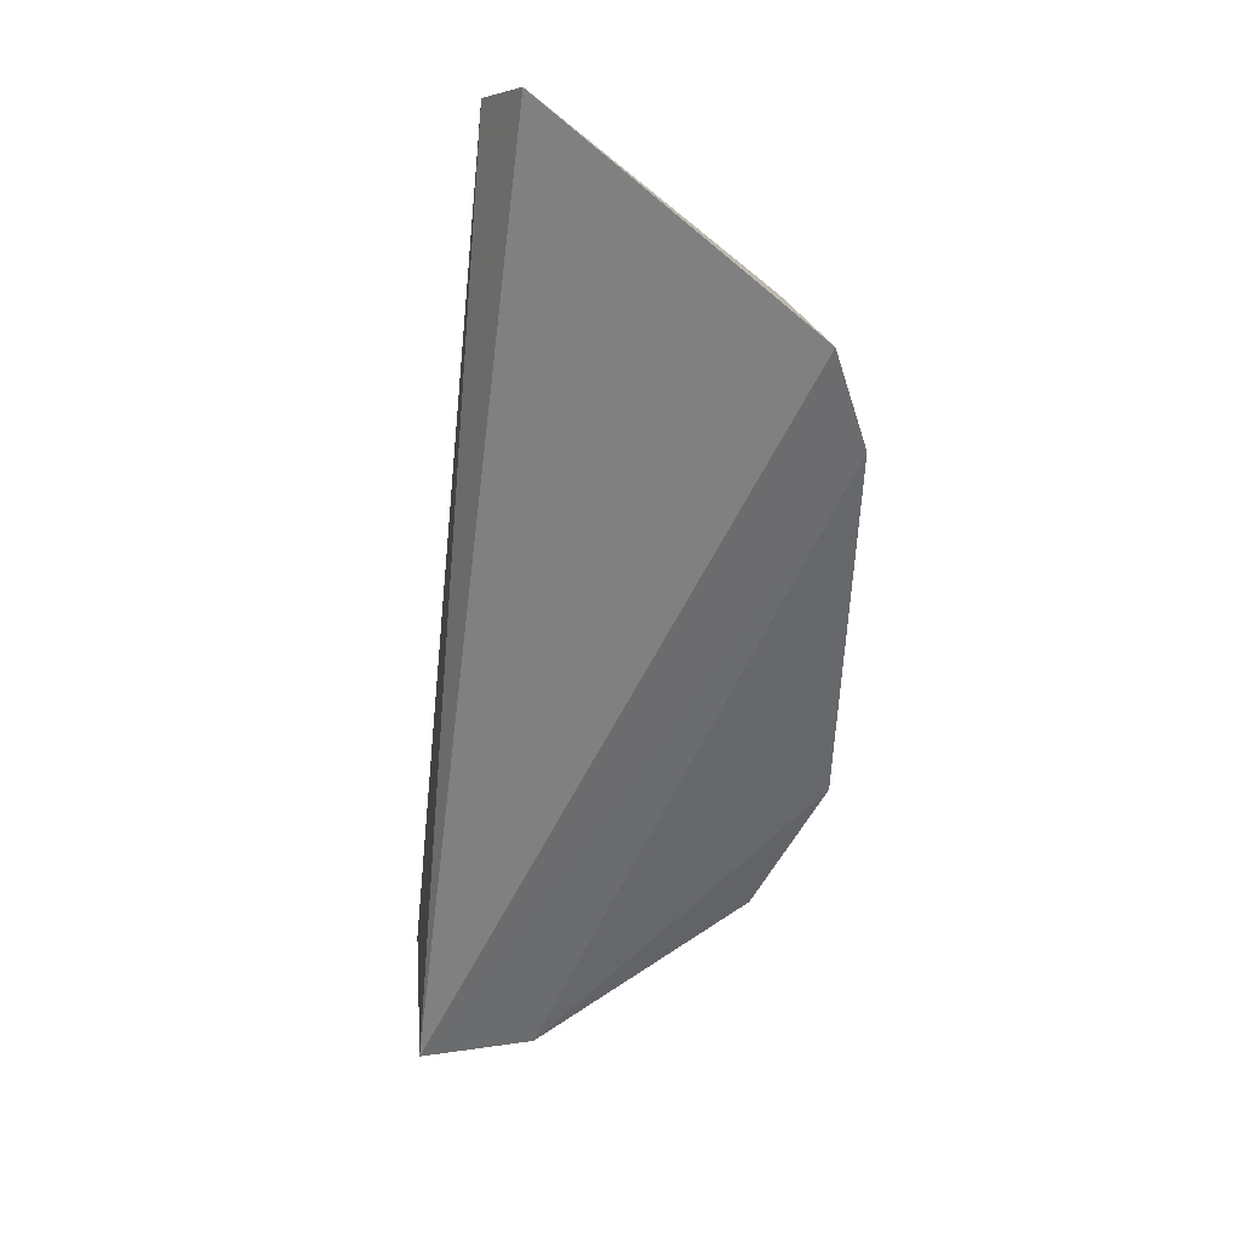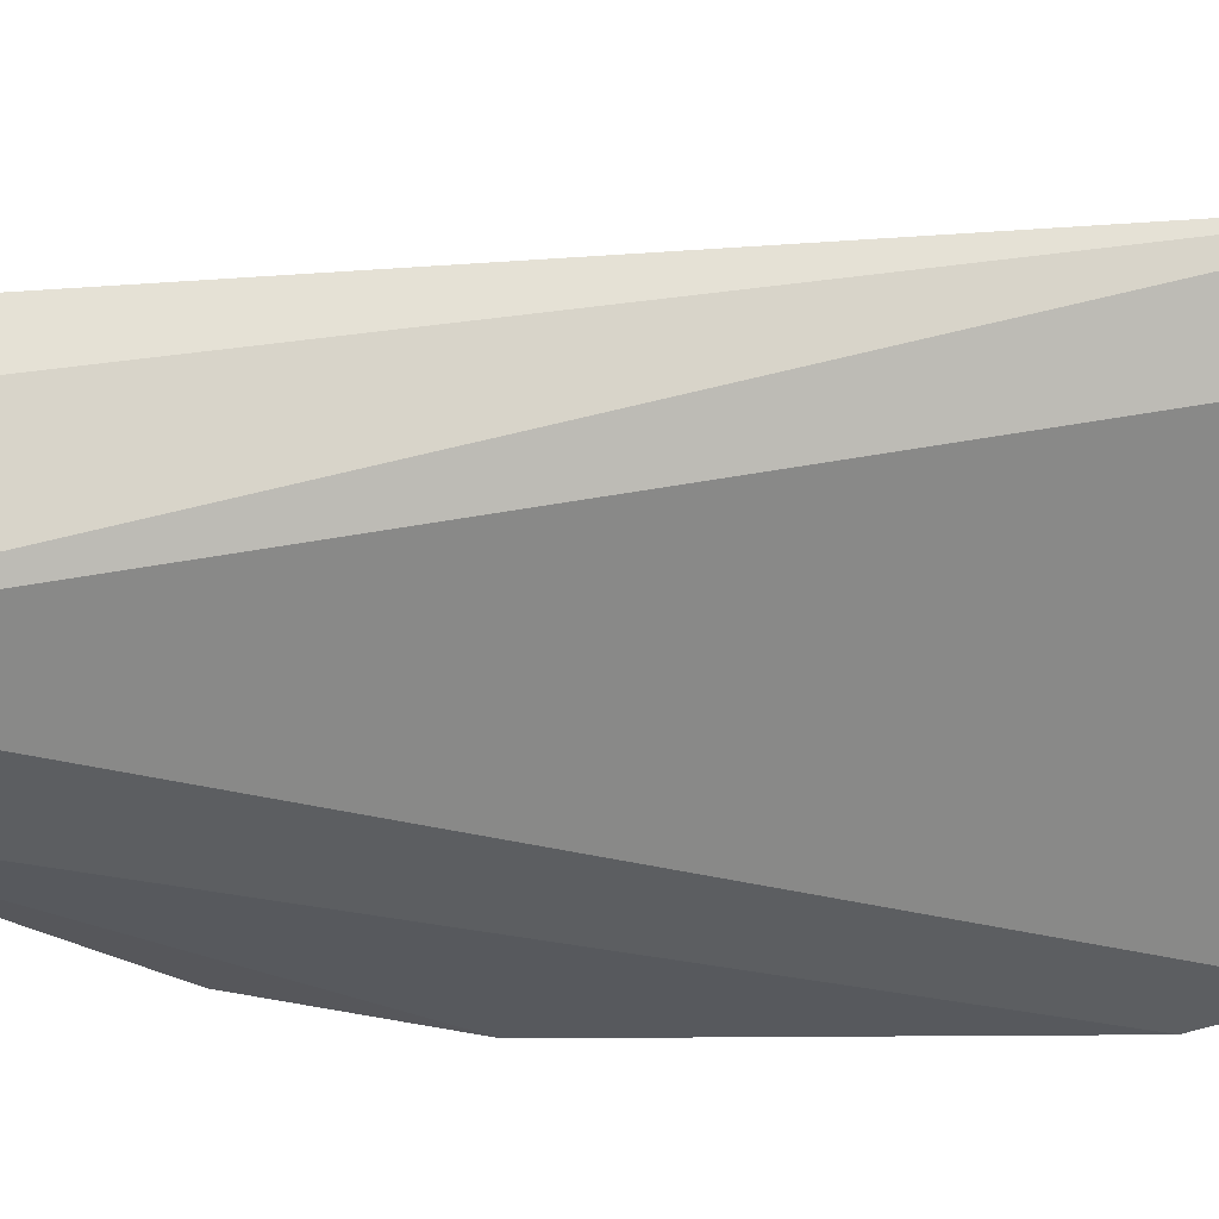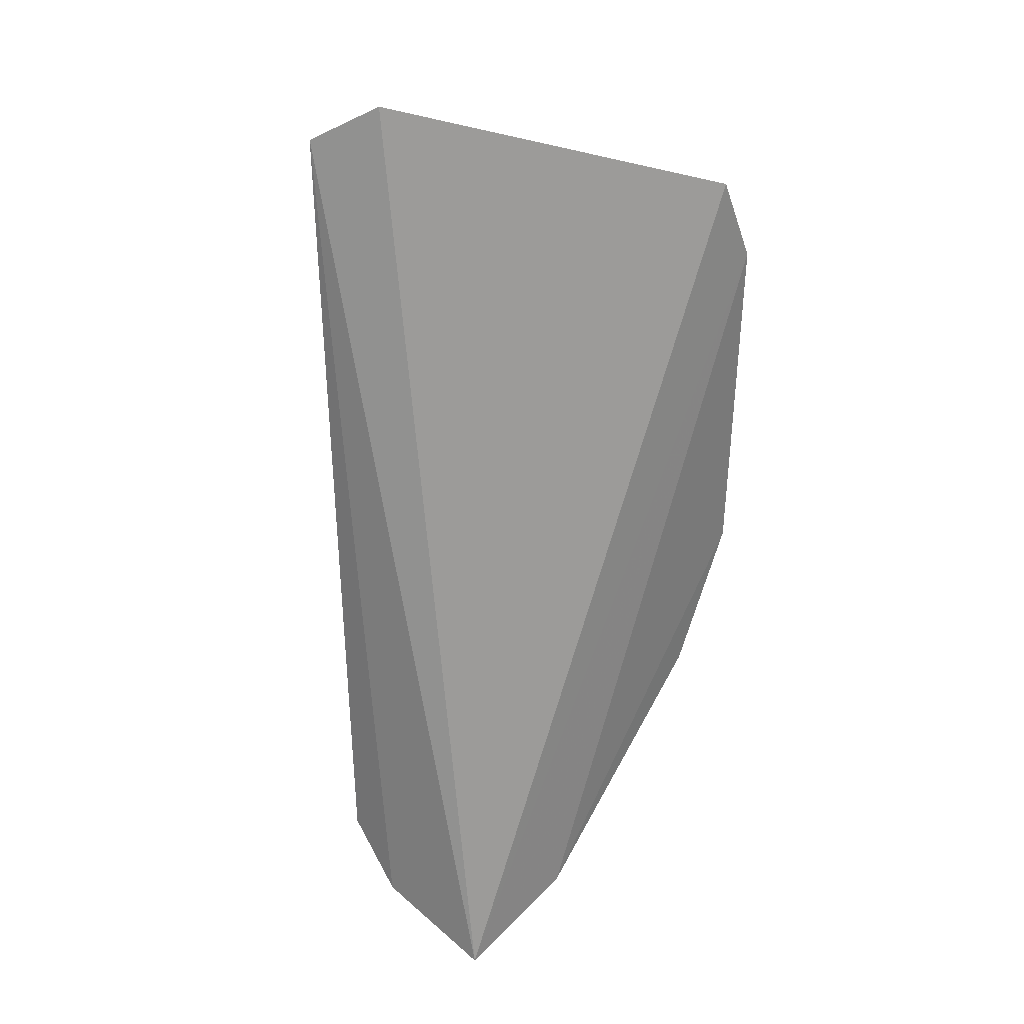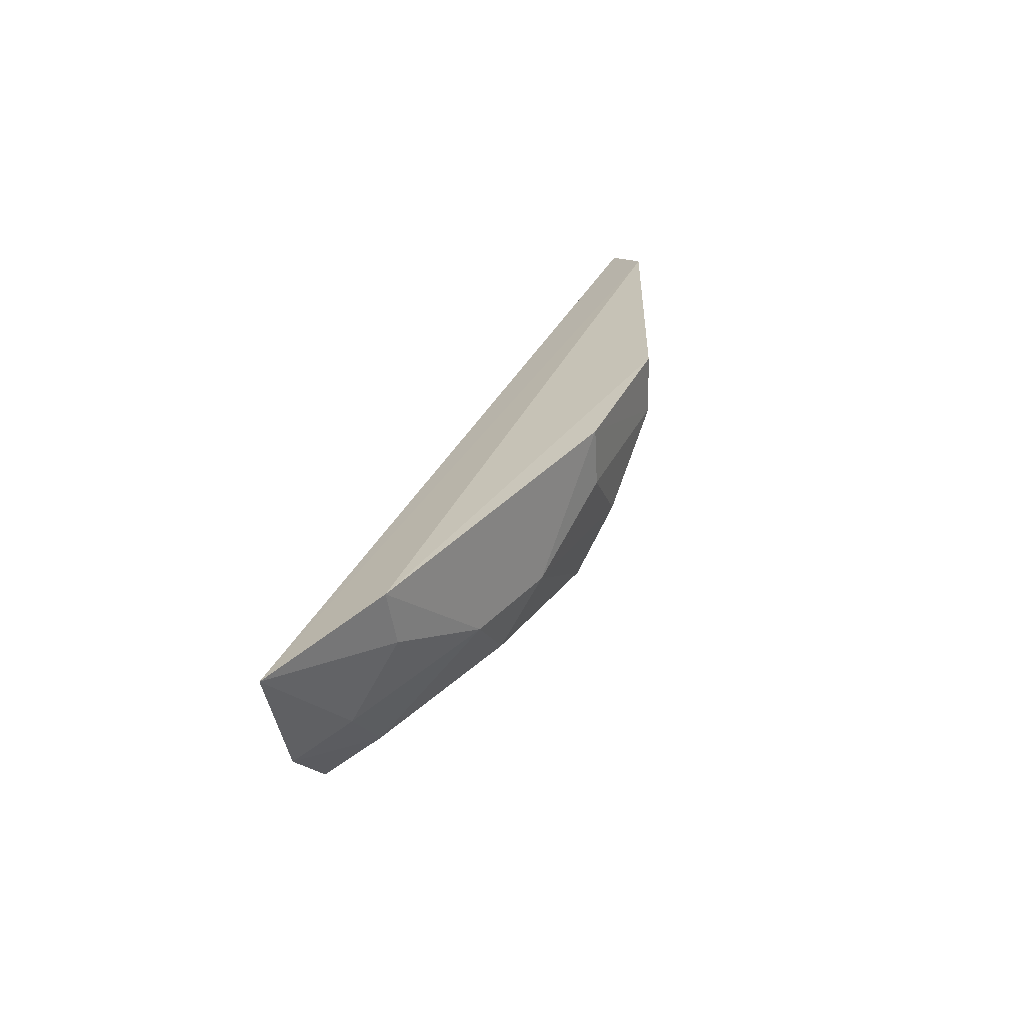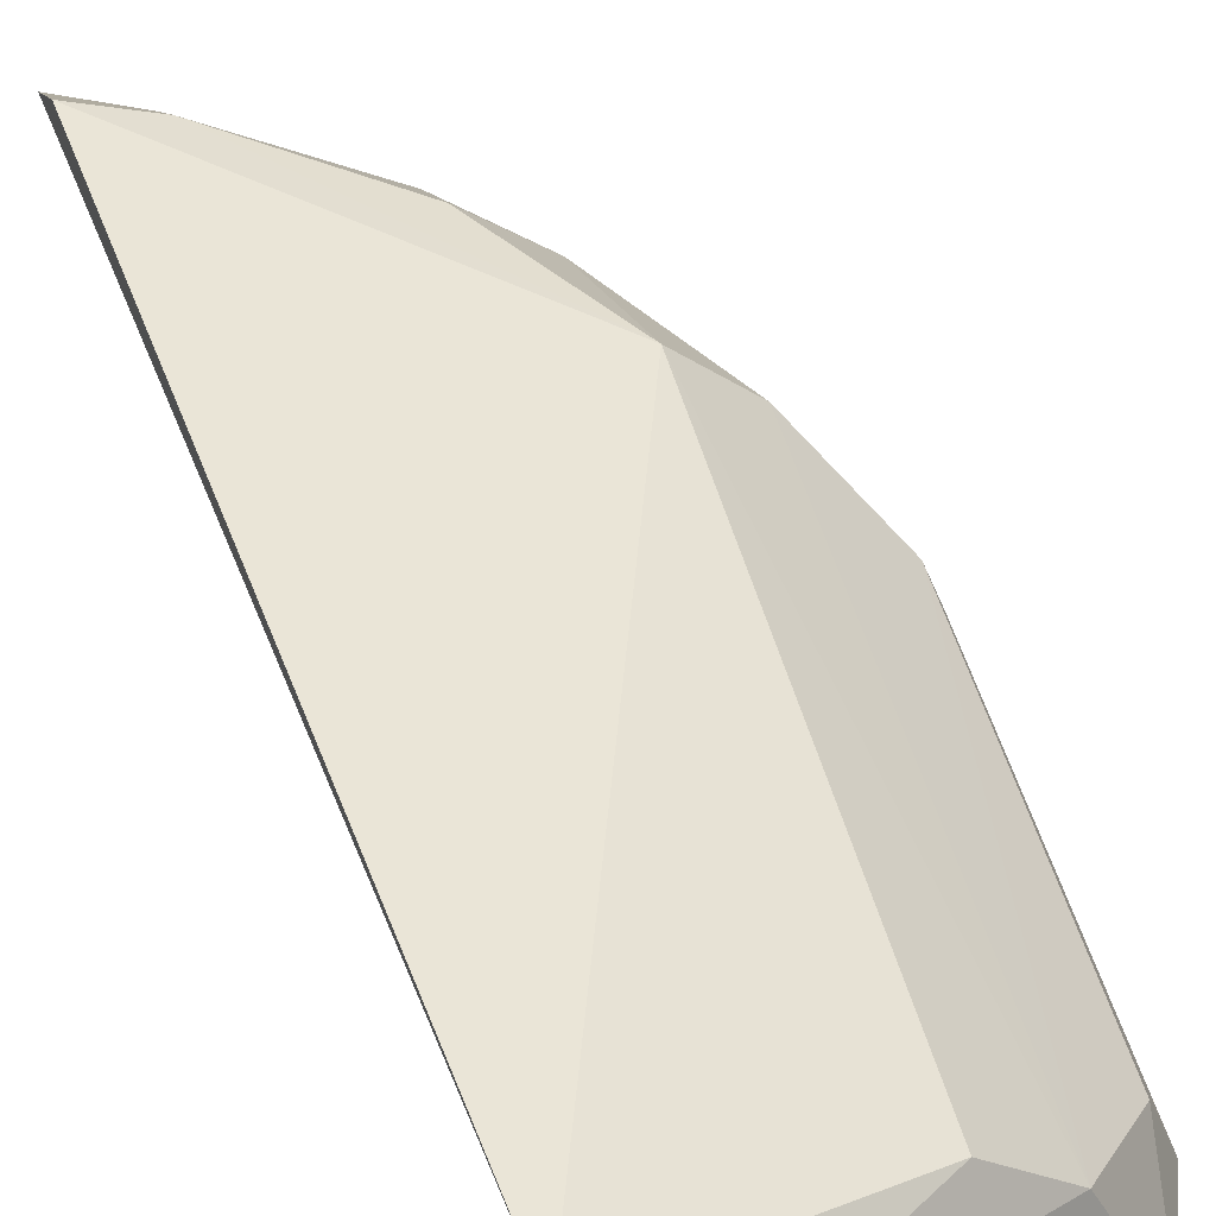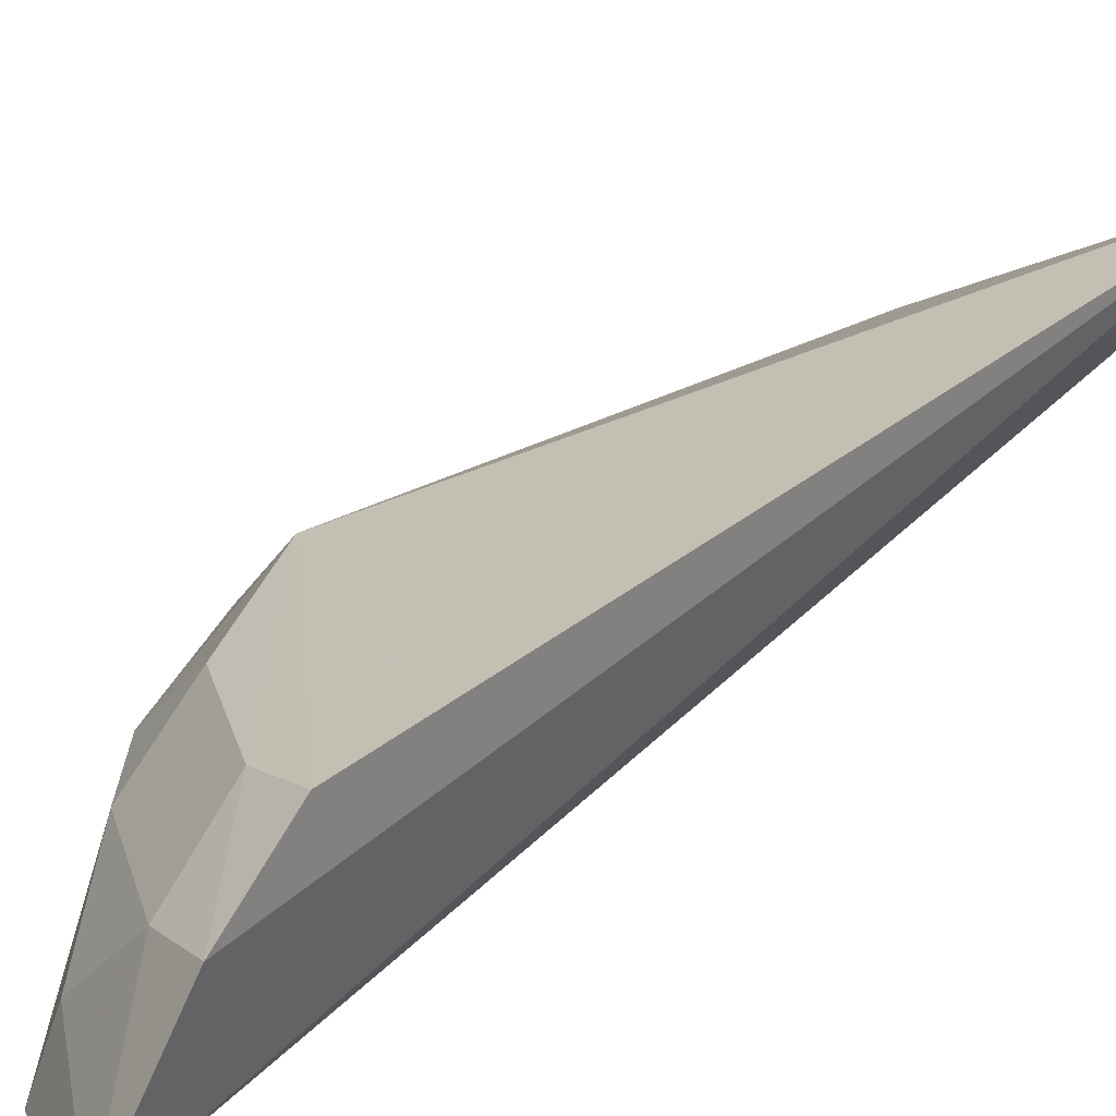
<metadata>
{"format":"obj","ext":"obj","renderer":"f3d","projection":"perspective","resolution":1024,"background":"white","views":[{"elev":37.2,"azim":-173.4,"up":"+Y"},{"elev":-27.8,"azim":91.2,"up":"+Z"},{"elev":34.3,"azim":133.7,"up":"+Y"},{"elev":-65.8,"azim":-160.8,"up":"+Y"},{"elev":52.9,"azim":165.6,"up":"+Z"},{"elev":21.7,"azim":45.2,"up":"+Z"}]}
</metadata>
<code>
v -0.04753 -0.1177 0.2194
v -0.04356 -0.1074 0.2412
v -0.1225 -0.0376 0.2152
v -0.06643 0.06552 0.2602
v -0.05779 0.05859 0.2704
v -0.1187 0.04601 0.2181
v -0.09207 -0.07556 0.2365
v -0.07059 -0.1067 0.216
v -0.09768 0.04312 0.2507
v -0.04404 -0.09482 0.2525
v -0.1245 0.02956 0.2158
v -0.11 -0.06552 0.2155
v -0.06857 -0.1035 0.2268
v -0.1095 0.04246 0.239
v -0.09579 -0.0512 0.2491
v -0.07994 -0.0882 0.2366
v -0.0554 -0.1036 0.2389
v -0.1208 0.02873 0.2267
v -0.1068 -0.05053 0.2379
v -0.08032 -0.076 0.2473
v -0.05576 -0.09203 0.25
v -0.1191 -0.03647 0.2259
v -0.1068 -0.06374 0.2263
f 5 2 1
f 5 1 4
f 6 4 1
f 9 5 4
f 10 2 5
f 11 6 1
f 11 1 8
f 11 8 3
f 12 8 7
f 12 3 8
f 13 8 1
f 14 9 4
f 14 4 6
f 15 5 9
f 15 10 5
f 15 9 14
f 16 7 8
f 16 8 13
f 17 13 1
f 17 1 2
f 17 16 13
f 18 14 6
f 18 6 11
f 19 7 15
f 19 15 14
f 20 15 7
f 20 7 16
f 21 17 2
f 21 2 10
f 21 10 15
f 21 15 20
f 21 20 16
f 21 16 17
f 22 18 11
f 22 11 3
f 22 3 12
f 22 19 14
f 22 14 18
f 23 12 7
f 23 7 19
f 23 22 12
f 23 19 22

</code>
